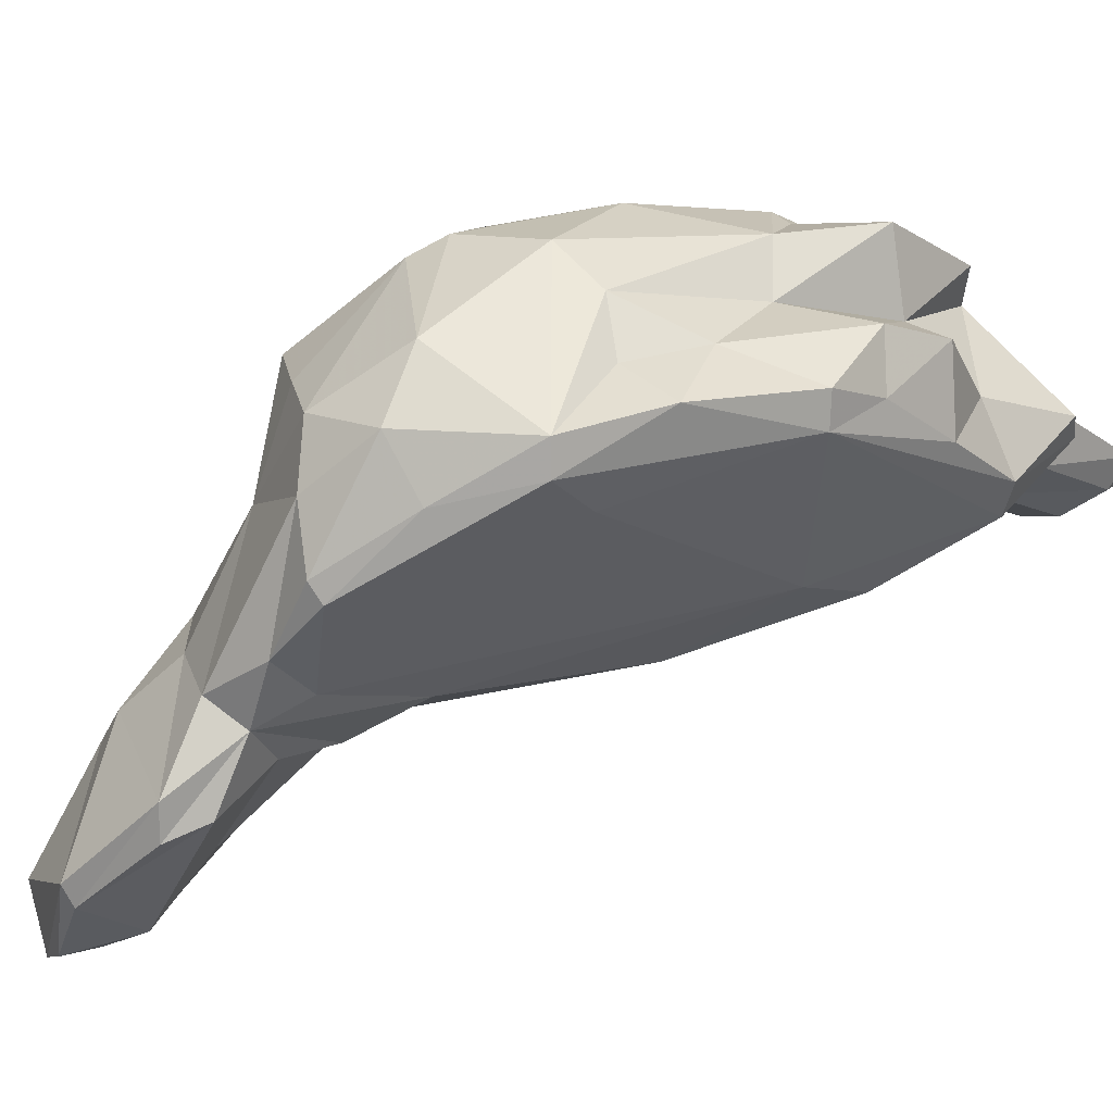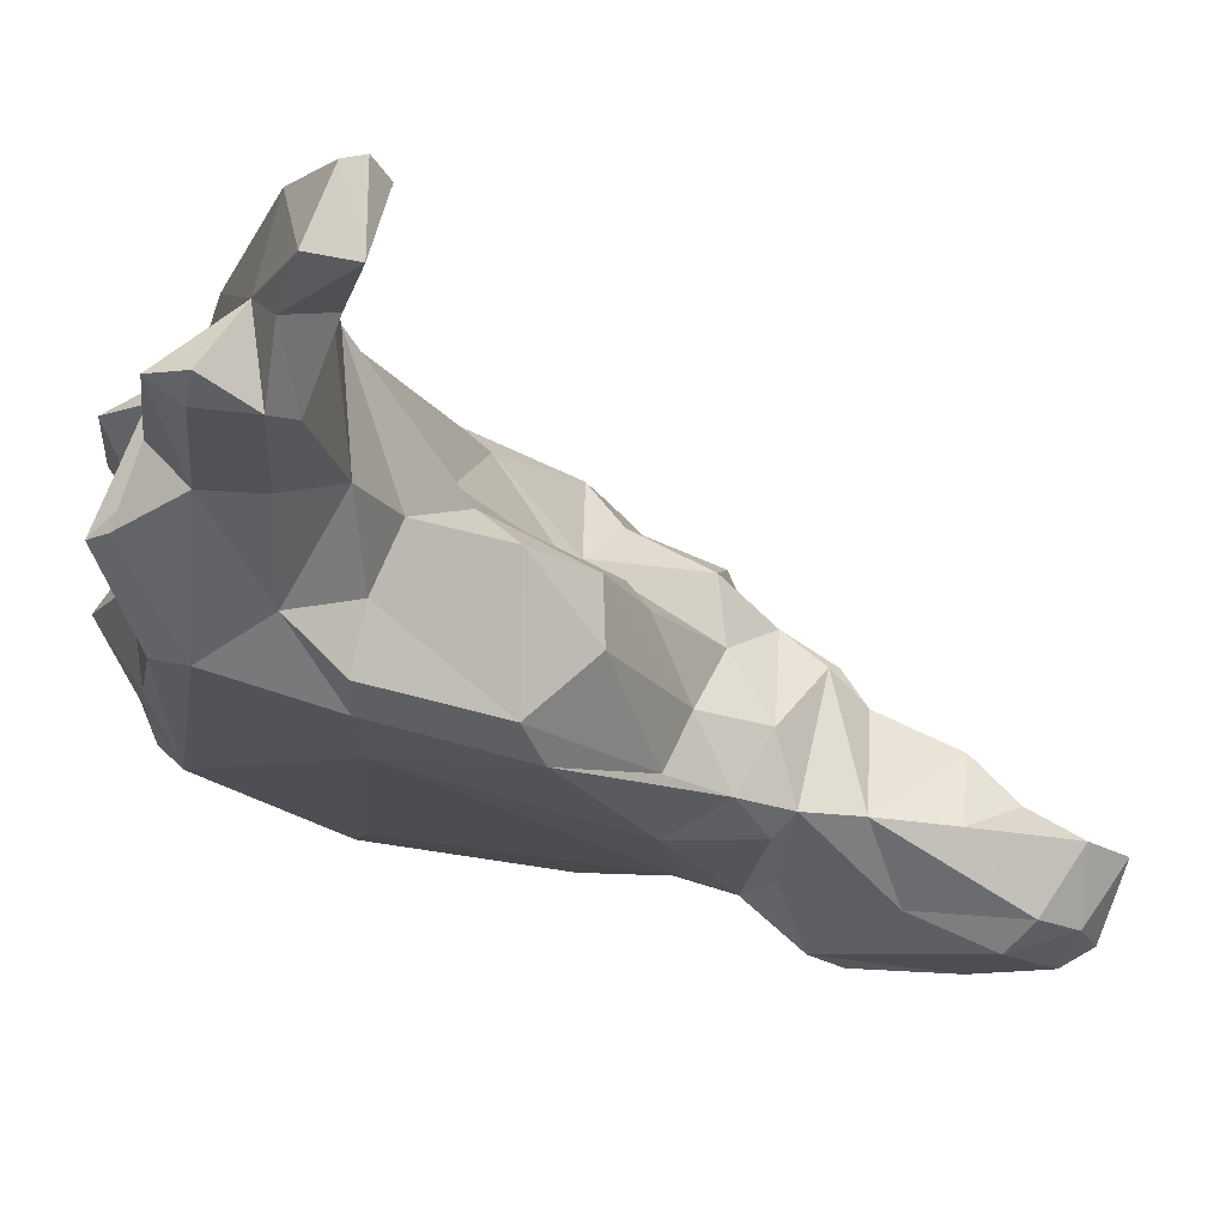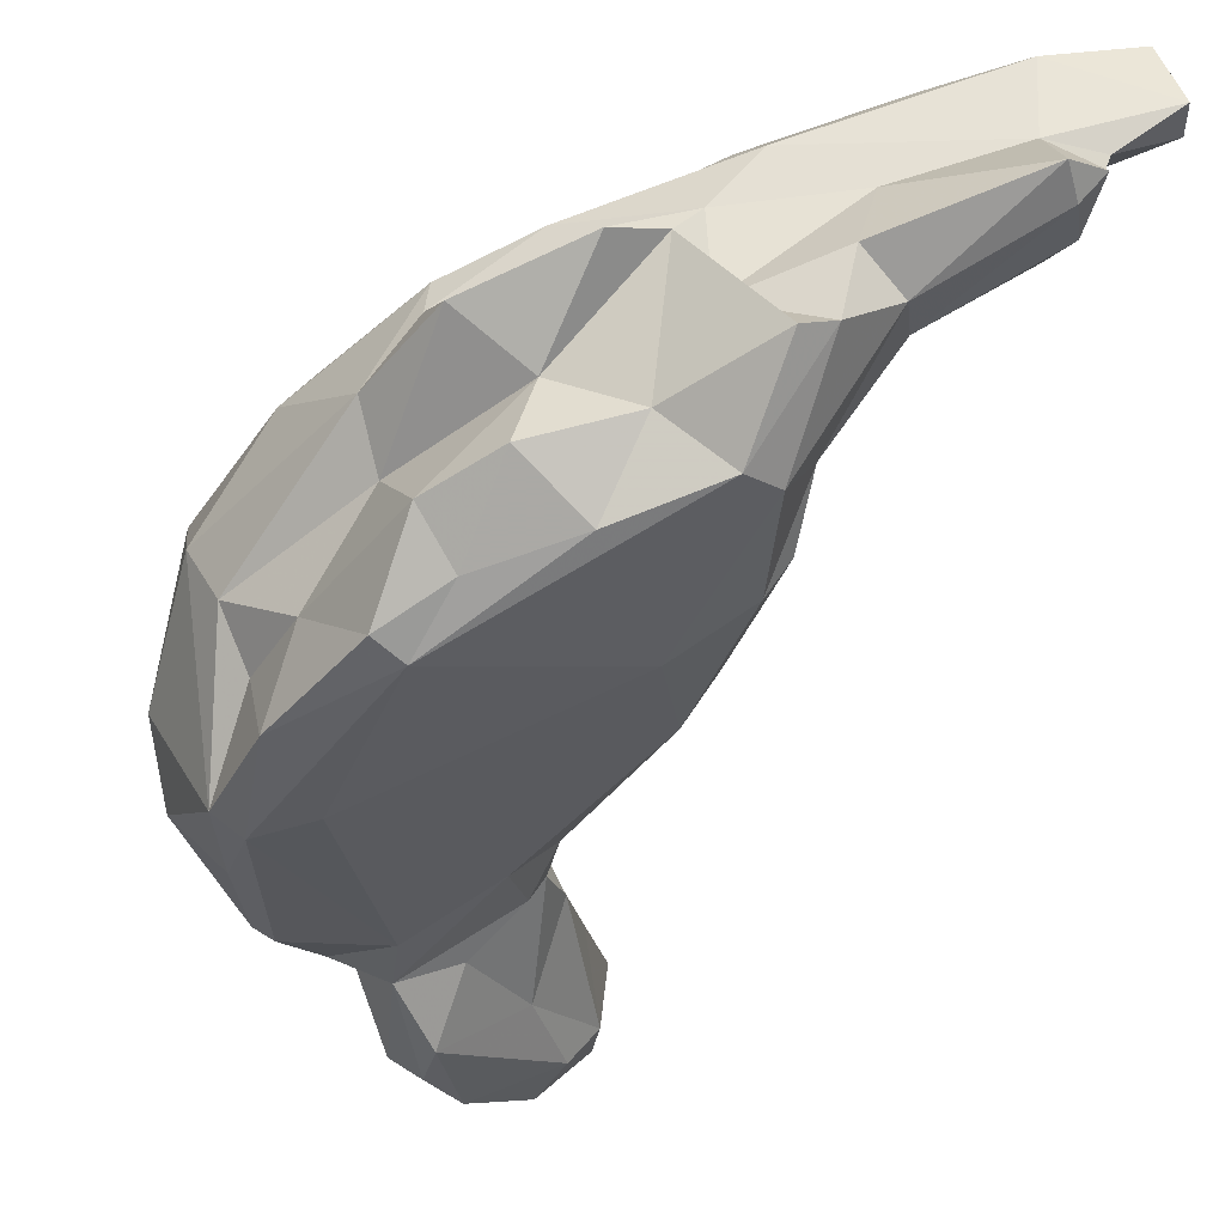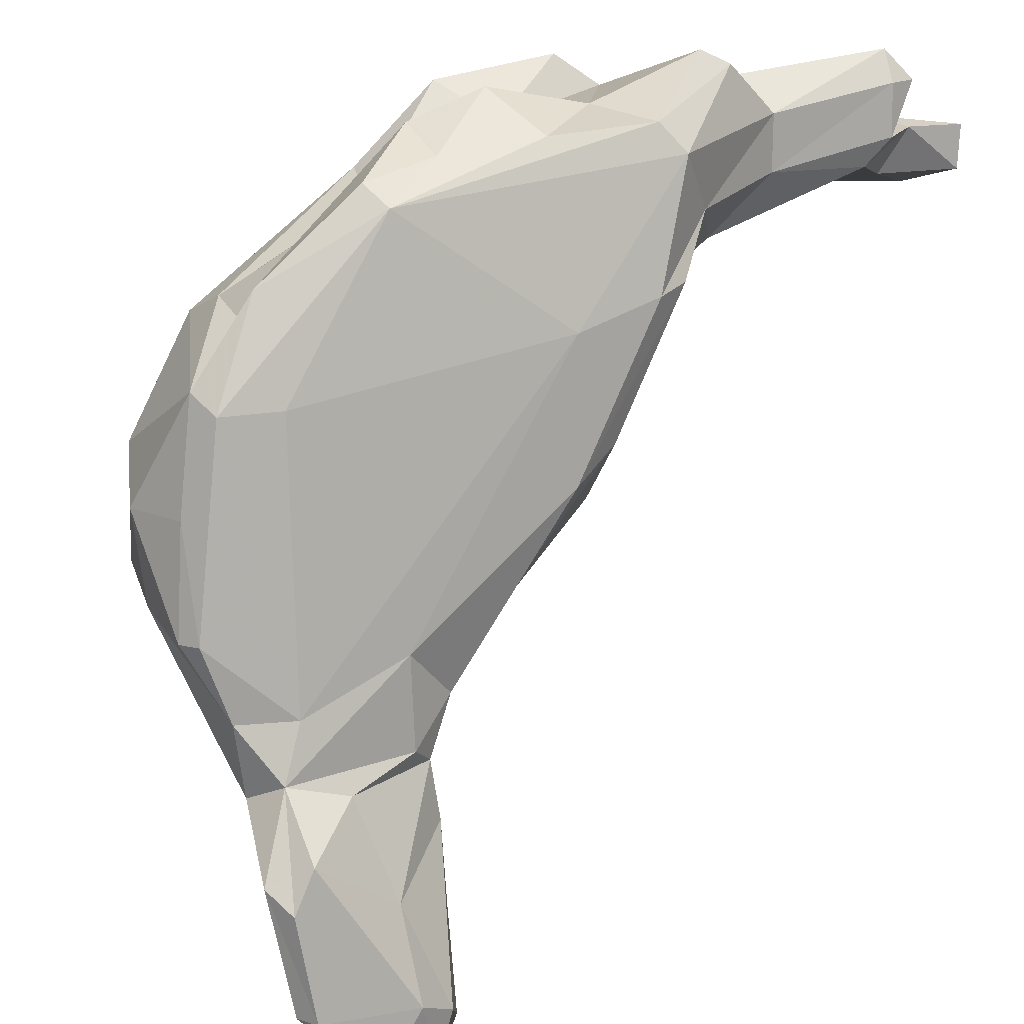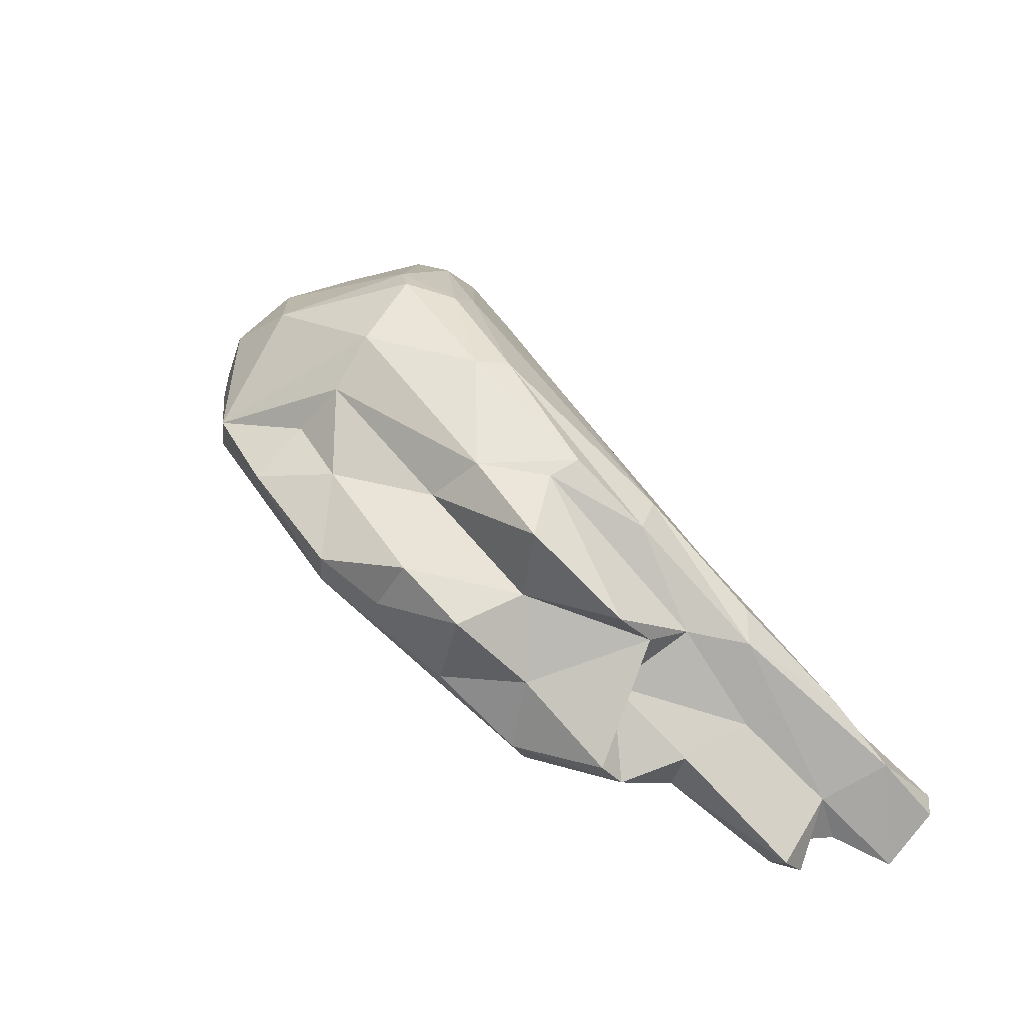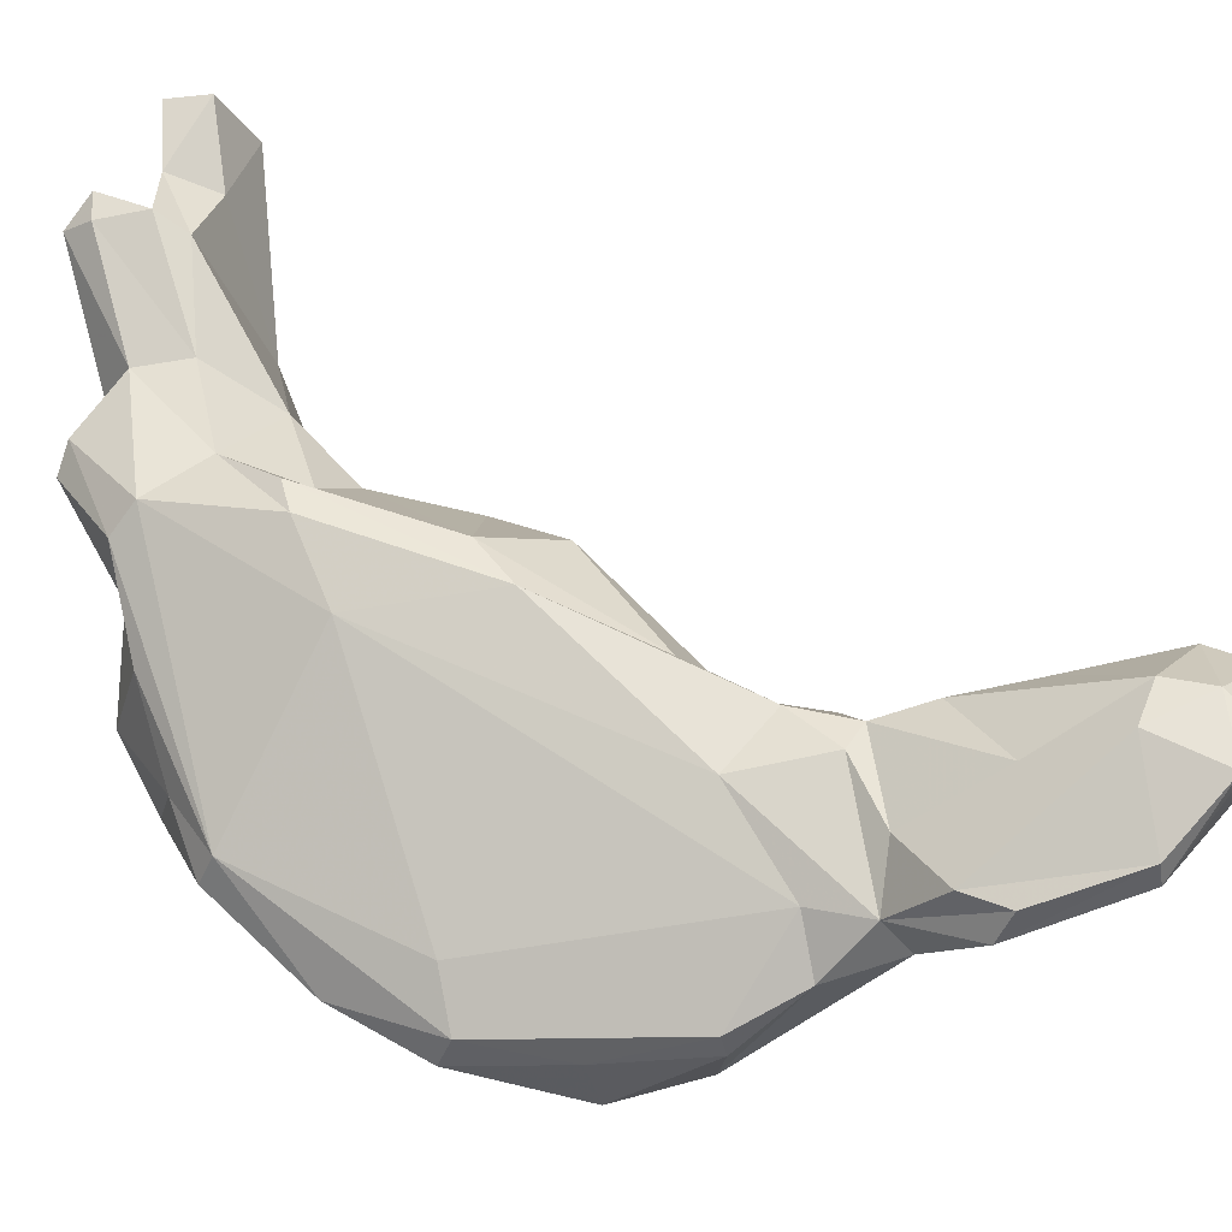
<metadata>
{"format":"obj","ext":"obj","renderer":"f3d","projection":"perspective","resolution":1024,"background":"white","views":[{"elev":-44.0,"azim":-70.8,"up":"+Z"},{"elev":5.0,"azim":61.7,"up":"+Z"},{"elev":-16.0,"azim":-8.7,"up":"+Z"},{"elev":-69.2,"azim":-15.1,"up":"+Z"},{"elev":-56.7,"azim":-62.1,"up":"+Y"},{"elev":-78.5,"azim":84.7,"up":"+Z"}]}
</metadata>
<code>
v 206.3 239.3 52.96
v 204.8 233.6 54.02
v 207.3 228.4 48.72
v 206.1 232.8 62.13
v 206.4 235 61.65
v 207.8 240.1 49.46
v 207.7 240.8 56.86
v 205.8 235.4 50.07
v 209.3 242.2 60.83
v 208.4 234.4 47.42
v 208.1 232 64.49
v 209.5 239.5 63.01
v 209.1 223.2 50.68
v 208.7 225.9 53.72
v 206 227.9 59.66
v 207.3 225.9 56.97
v 209.7 240.2 46.24
v 212.8 217.5 53.39
v 211.2 243.9 53.46
v 208.9 228.9 47.71
v 210.8 226.3 66.79
v 210.4 221.9 55.26
v 209.5 225.7 65.29
v 214.2 215.2 58.19
v 212.1 241 63.49
v 216.3 242.5 45.99
v 211.9 228 48.48
v 216.5 230.9 67.55
v 213.3 219.9 60.42
v 214.4 238.4 64.78
v 209.7 234 64.86
v 212.4 219.5 63.88
v 213.9 243.1 60.86
v 214.8 247.3 46.03
v 210.7 239.8 45.55
v 215.7 248.9 49.83
v 213.2 243.4 45.59
v 225 222.2 53.92
v 216.6 246.9 56.68
v 217.8 249.8 54.25
v 216.6 249.8 42.07
v 216.4 245.6 44.81
v 216.9 239.2 62.71
v 217.6 212.8 59.84
v 217.9 231.8 66.41
v 217.9 253.2 49.42
v 216.1 215.8 55.37
v 215.2 220.1 68.99
v 221.1 212 68.42
v 215.2 214.5 66.04
v 214.9 219.2 67.33
v 217.7 244.2 60.64
v 219.7 249.2 55.93
v 219.2 235.7 61.56
v 219.8 256 41.44
v 218.3 250.5 41.15
v 219.6 242.6 60.68
v 219.6 251.6 52.78
v 219.8 254.9 49.63
v 219.8 245.8 45.91
v 214.4 218.1 52.41
v 221.1 213.8 56.84
v 221.3 247.6 56.17
v 221.1 237 60.63
v 219 215.1 63.35
v 218.7 248.1 42.08
v 219.6 245.9 57.9
v 220.7 242.4 57.28
v 219.7 217.8 70.8
v 224.5 222.8 70.57
v 223.5 250.4 44.79
v 222.8 239.5 54.81
v 222.4 243.8 48.49
v 222.7 243.9 53.75
v 220.8 255.7 40.79
v 223.6 260.1 45.62
v 225.9 259.8 42.62
v 221.2 250 54.08
v 223 212.6 61.43
v 223.6 253.9 52
v 223.4 244.7 49.84
v 224.9 236.7 52.29
v 225.9 261 46.21
v 223.4 256.4 49.06
v 223.5 241.2 50.75
v 224.7 247.7 49.57
v 223.3 237 59.47
v 219.9 234.4 61.61
v 223.9 213.1 68.96
v 220.2 220.5 71.41
v 225.4 255.8 49.57
v 224.6 258.5 41.45
v 223 227.4 65.3
v 220.9 238.8 48.57
v 225.7 254.5 42.68
v 225.9 227 64.4
v 228.2 257.6 48.17
v 226.5 232.8 61.47
v 227.4 257.8 43.8
v 225.4 212.4 65.85
v 225.5 214.7 70.64
v 226.2 252 48.98
v 227 229.8 53.28
v 227.4 255.3 44.54
v 228.2 232.1 58.32
v 228.2 213.2 58.57
v 227.7 260.4 47.14
v 226.4 212 58.78
v 227.8 220 72.2
v 228.6 222.5 64.31
v 227.9 208.9 63.74
v 229 220.6 61.06
v 228.5 227.8 55.47
v 228.1 228.2 62.95
v 228.7 220 56.21
v 229.9 219.4 57.84
v 229.7 209.3 64.1
v 224.2 221.4 71.86
v 230.2 216.2 60.81
v 231.4 218.9 65.92
v 233.6 214.5 65.69
v 227.1 216.7 73.9
v 232.8 211.5 65.9
v 238.8 213.6 68.67
v 228 214.7 73.45
v 230.7 210.4 67.78
v 238.2 207.5 70.45
v 239.8 211.7 68.94
v 234.2 214.7 76.17
v 232.1 213 71.24
v 239 208.9 69.24
v 232.5 217.5 74.13
v 242.6 215.6 77.38
v 240.4 214.6 72.68
v 238.7 213 77.29
v 240.2 208.7 70.61
v 238.4 211.8 73.19
v 243.6 213.1 78.12
v 241.2 211.6 72.58
v 244.9 213.5 74.42
v 243.3 214.4 78.34
v 244.4 211.1 74.84
g foo
f 56 42 41
f 56 41 75
f 55 75 41
f 66 42 56
f 66 60 42
f 66 56 75
f 95 66 75
f 92 75 55
f 92 55 77
f 66 71 60
f 71 66 95
f 95 75 92
f 95 92 99
f 92 77 99
f 95 104 71
f 95 99 104
f 35 10 17
f 37 35 17
f 10 20 3
f 20 10 35
f 20 35 26
f 27 20 26
f 26 35 37
f 26 37 42
f 42 37 34
f 42 34 41
f 41 46 55
f 13 3 20
f 55 46 59
f 61 13 20
f 61 20 27
f 59 76 55
f 61 18 13
f 94 26 42
f 55 76 77
f 42 60 73
f 83 77 76
f 73 60 81
f 71 81 60
f 61 27 38
f 94 42 73
f 83 107 77
f 47 18 61
f 85 94 73
f 86 81 71
f 104 86 71
f 99 77 107
f 38 27 26
f 85 73 81
f 86 104 102
f 104 97 102
f 99 97 104
f 97 99 107
f 61 62 47
f 38 26 94
f 103 94 85
f 103 85 82
f 38 94 103
f 62 61 108
f 106 61 38
f 108 61 106
f 115 38 103
f 103 82 113
f 106 38 115
f 115 103 116
f 116 103 113
f 6 17 8
f 37 17 6
f 10 8 17
f 10 3 8
f 37 6 34
f 41 34 36
f 13 14 3
f 41 36 46
f 13 22 14
f 18 22 13
f 76 59 84
f 76 84 83
f 24 22 18
f 86 80 78
f 84 80 91
f 83 84 91
f 18 47 24
f 81 63 74
f 86 63 81
f 86 78 63
f 80 86 102
f 91 80 102
f 91 102 97
f 83 91 97
f 107 83 97
f 47 44 24
f 85 74 72
f 81 74 85
f 82 85 72
f 44 47 62
f 62 79 44
f 105 82 72
f 108 79 62
f 105 113 82
f 114 113 105
f 108 111 79
f 113 112 116
f 111 108 117
f 106 117 108
f 115 119 106
f 115 116 119
f 116 112 119
f 123 106 119
f 106 123 117
f 8 2 1
f 8 1 6
f 8 3 2
f 6 1 19
f 6 19 34
f 3 14 16
f 34 19 36
f 40 36 19
f 46 36 40
f 46 58 59
f 46 40 58
f 14 22 16
f 29 16 22
f 58 53 78
f 59 58 84
f 58 78 80
f 84 58 80
f 22 24 29
f 74 63 67
f 68 74 67
f 24 65 29
f 68 72 74
f 24 44 65
f 68 87 72
f 79 65 44
f 87 98 72
f 105 72 98
f 79 89 65
f 114 105 98
f 111 89 79
f 111 100 89
f 113 110 112
f 113 114 110
f 112 120 119
f 120 112 110
f 100 111 117
f 119 120 121
f 126 100 117
f 119 121 123
f 117 123 126
f 124 121 120
f 128 121 124
f 123 127 126
f 127 123 131
f 131 123 121
f 131 121 128
f 131 136 127
f 131 128 136
f 1 2 5
f 1 5 7
f 2 4 5
f 4 2 15
f 1 7 19
f 3 15 2
f 16 15 3
f 39 19 33
f 39 40 19
f 32 15 16
f 40 39 53
f 58 40 53
f 29 32 16
f 39 67 53
f 67 39 57
f 53 67 78
f 67 63 78
f 29 50 32
f 57 68 67
f 57 54 68
f 29 65 50
f 54 88 64
f 54 64 87
f 54 87 68
f 50 65 49
f 64 88 96
f 98 87 64
f 89 49 65
f 88 93 96
f 64 96 98
f 96 93 109
f 96 114 98
f 89 100 101
f 96 109 110
f 96 110 114
f 101 100 130
f 110 109 120
f 130 100 126
f 120 132 124
f 126 127 130
f 137 130 127
f 137 127 136
f 136 128 137
f 124 139 128
f 139 124 134
f 128 139 137
f 137 139 142
f 140 139 134
f 142 139 140
f 7 5 9
f 9 19 7
f 25 19 9
f 4 15 23
f 19 25 33
f 15 32 23
f 52 39 33
f 33 43 52
f 57 39 52
f 54 43 30
f 52 43 57
f 32 48 23
f 45 54 30
f 43 54 57
f 51 32 50
f 32 51 48
f 54 45 88
f 45 93 88
f 93 45 70
f 51 50 49
f 51 49 101
f 51 101 69
f 101 125 69
f 109 93 70
f 101 49 89
f 130 125 101
f 120 109 132
f 125 130 137
f 137 135 125
f 124 132 134
f 133 134 132
f 135 142 138
f 137 142 135
f 134 133 140
f 140 138 142
f 140 141 138
f 140 133 141
f 5 4 11
f 5 11 12
f 9 5 12
f 11 4 23
f 12 11 31
f 9 12 25
f 11 23 21
f 12 31 25
f 11 21 31
f 31 28 30
f 25 31 30
f 25 30 43
f 25 43 33
f 21 23 48
f 31 90 28
f 28 45 30
f 31 21 90
f 21 69 90
f 21 48 69
f 48 51 69
f 28 90 122
f 70 45 28
f 28 118 70
f 28 122 118
f 90 69 125
f 90 125 122
f 118 122 129
f 109 70 118
f 129 109 118
f 132 109 129
f 129 122 125
f 125 135 129
f 132 129 135
f 132 135 141
f 141 133 132
f 141 135 138
g

</code>
